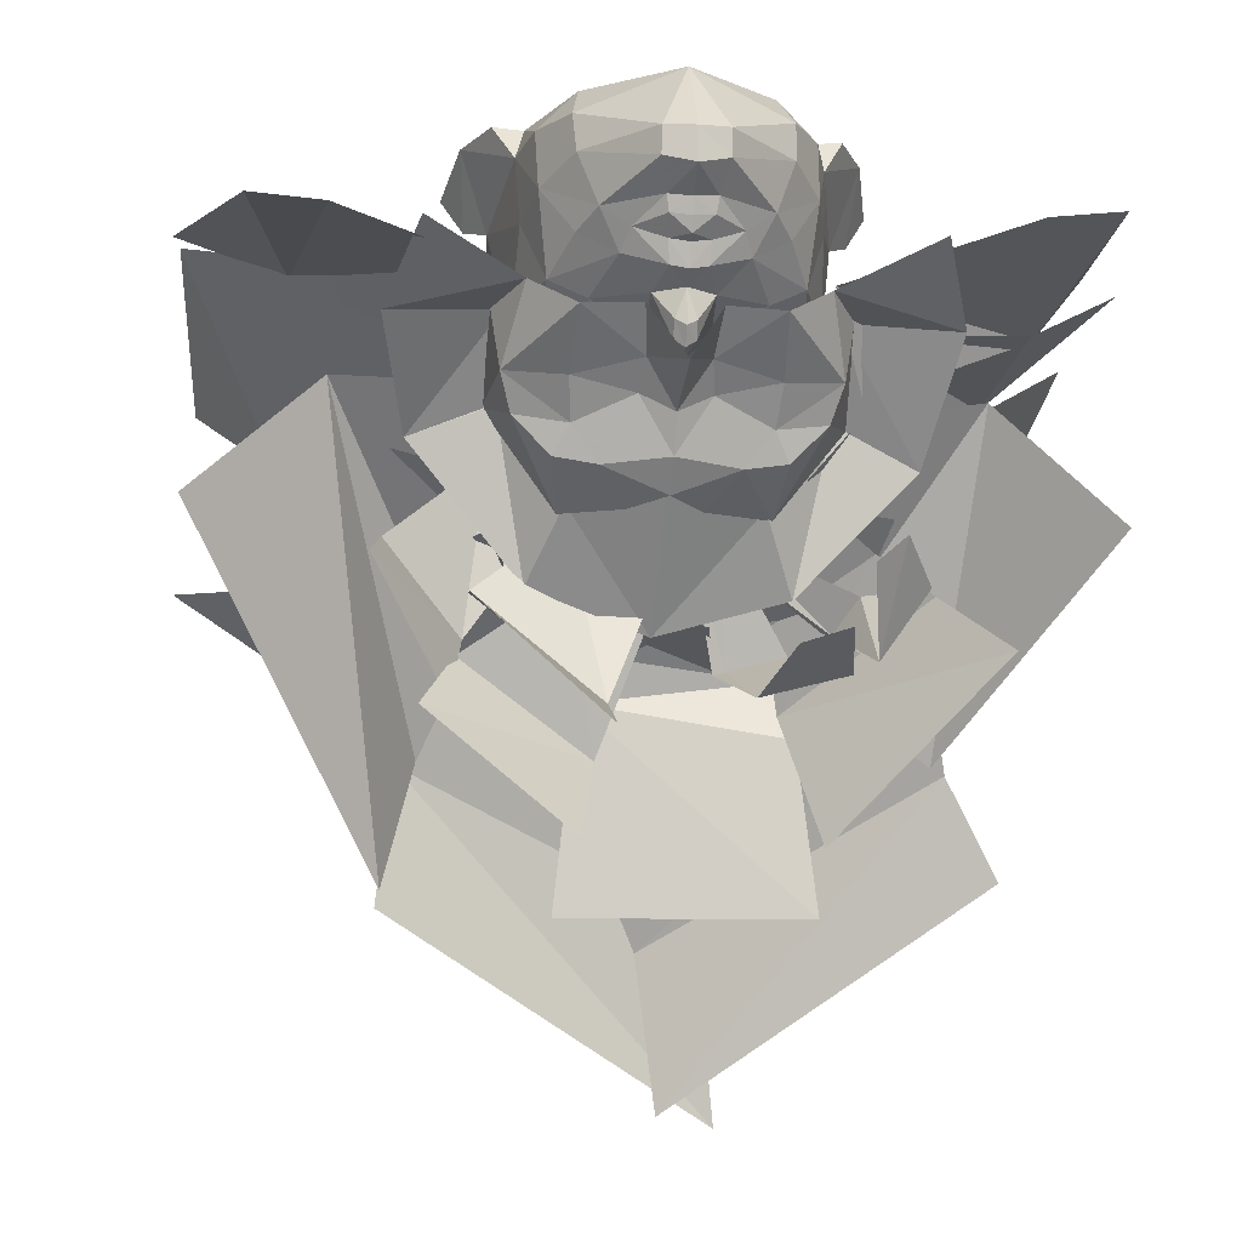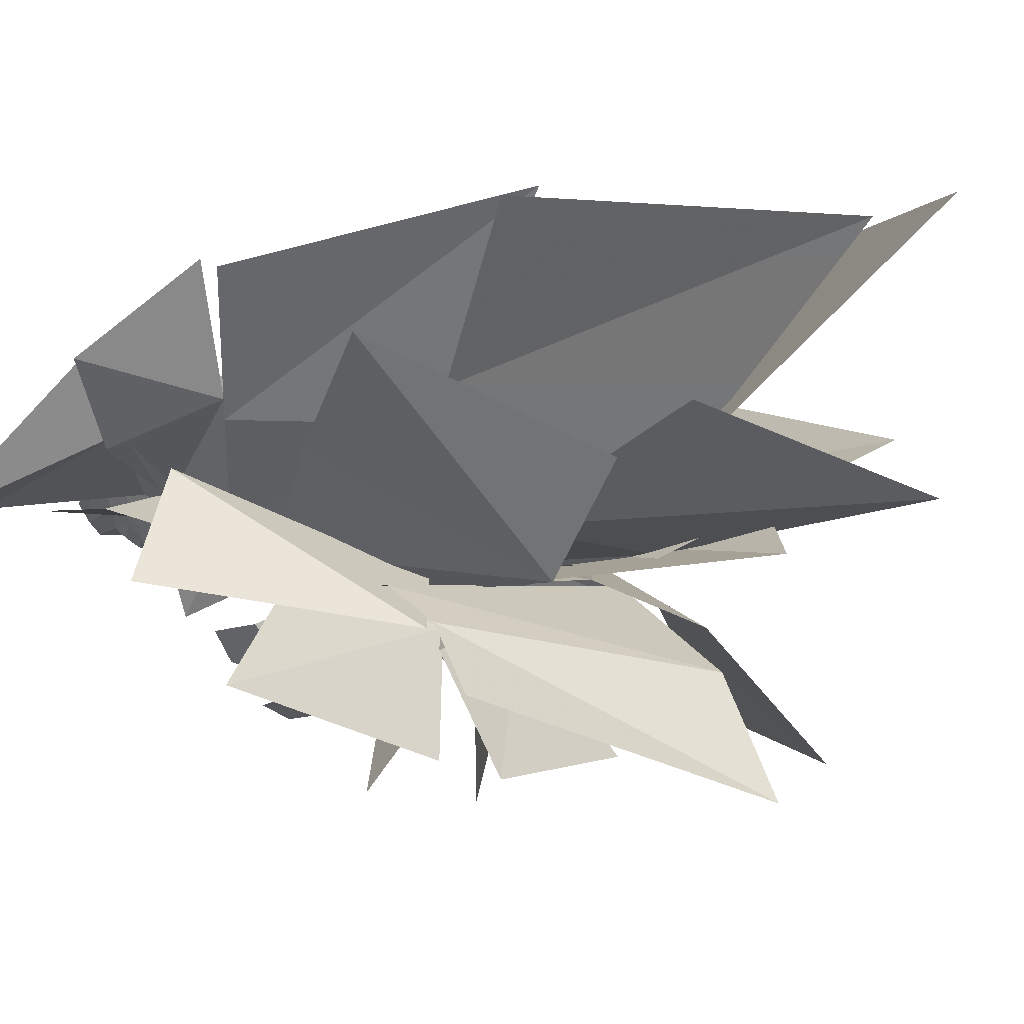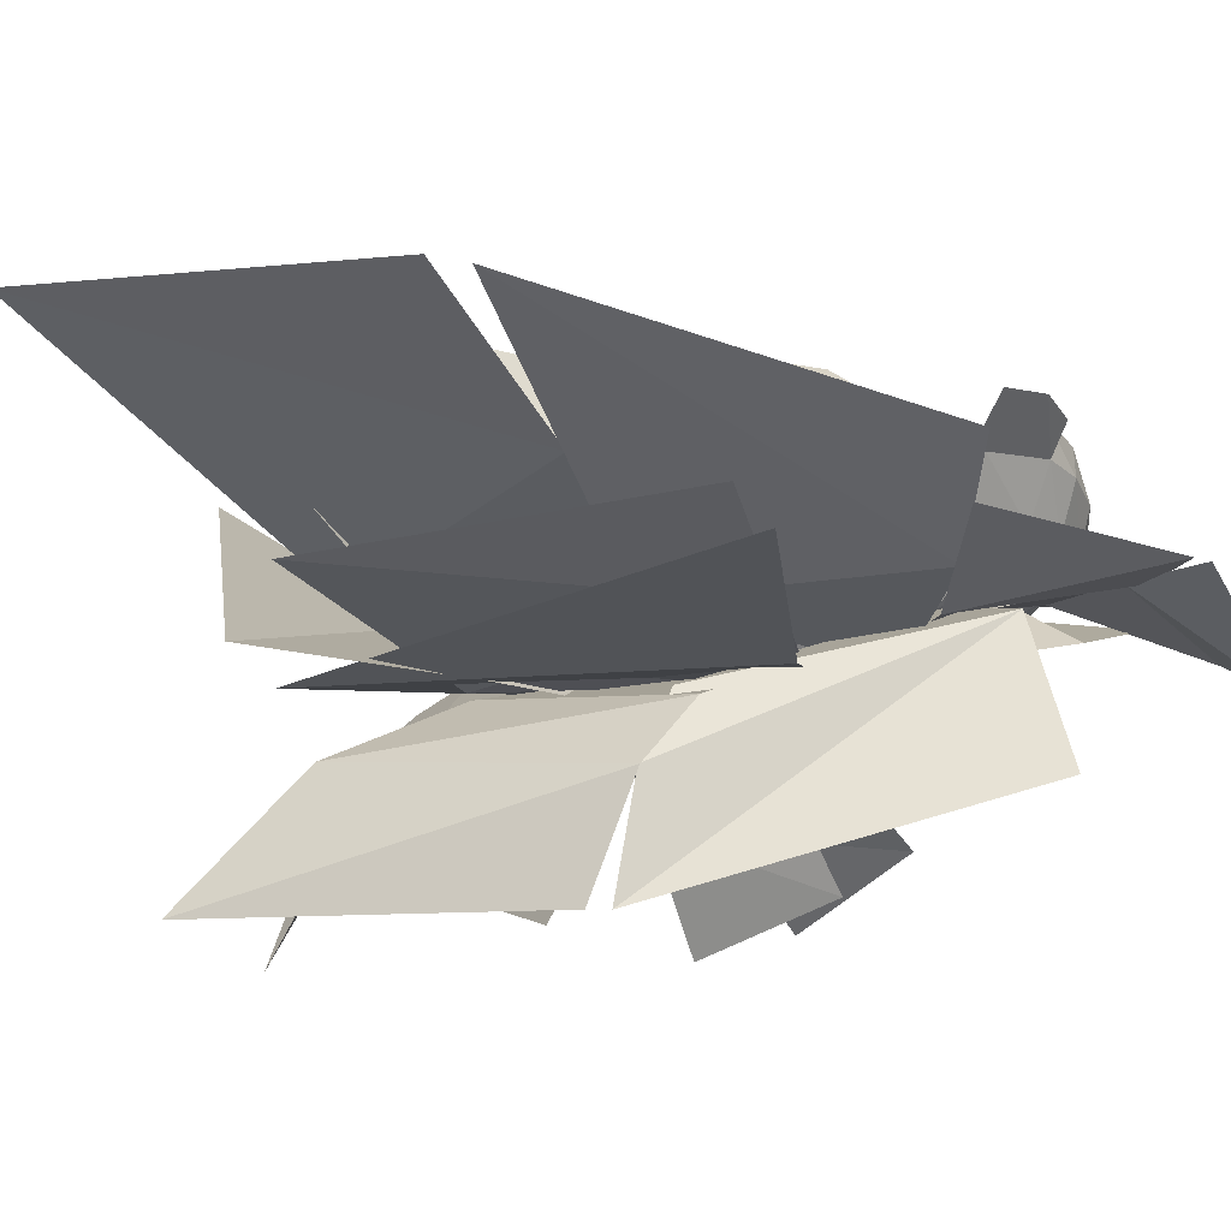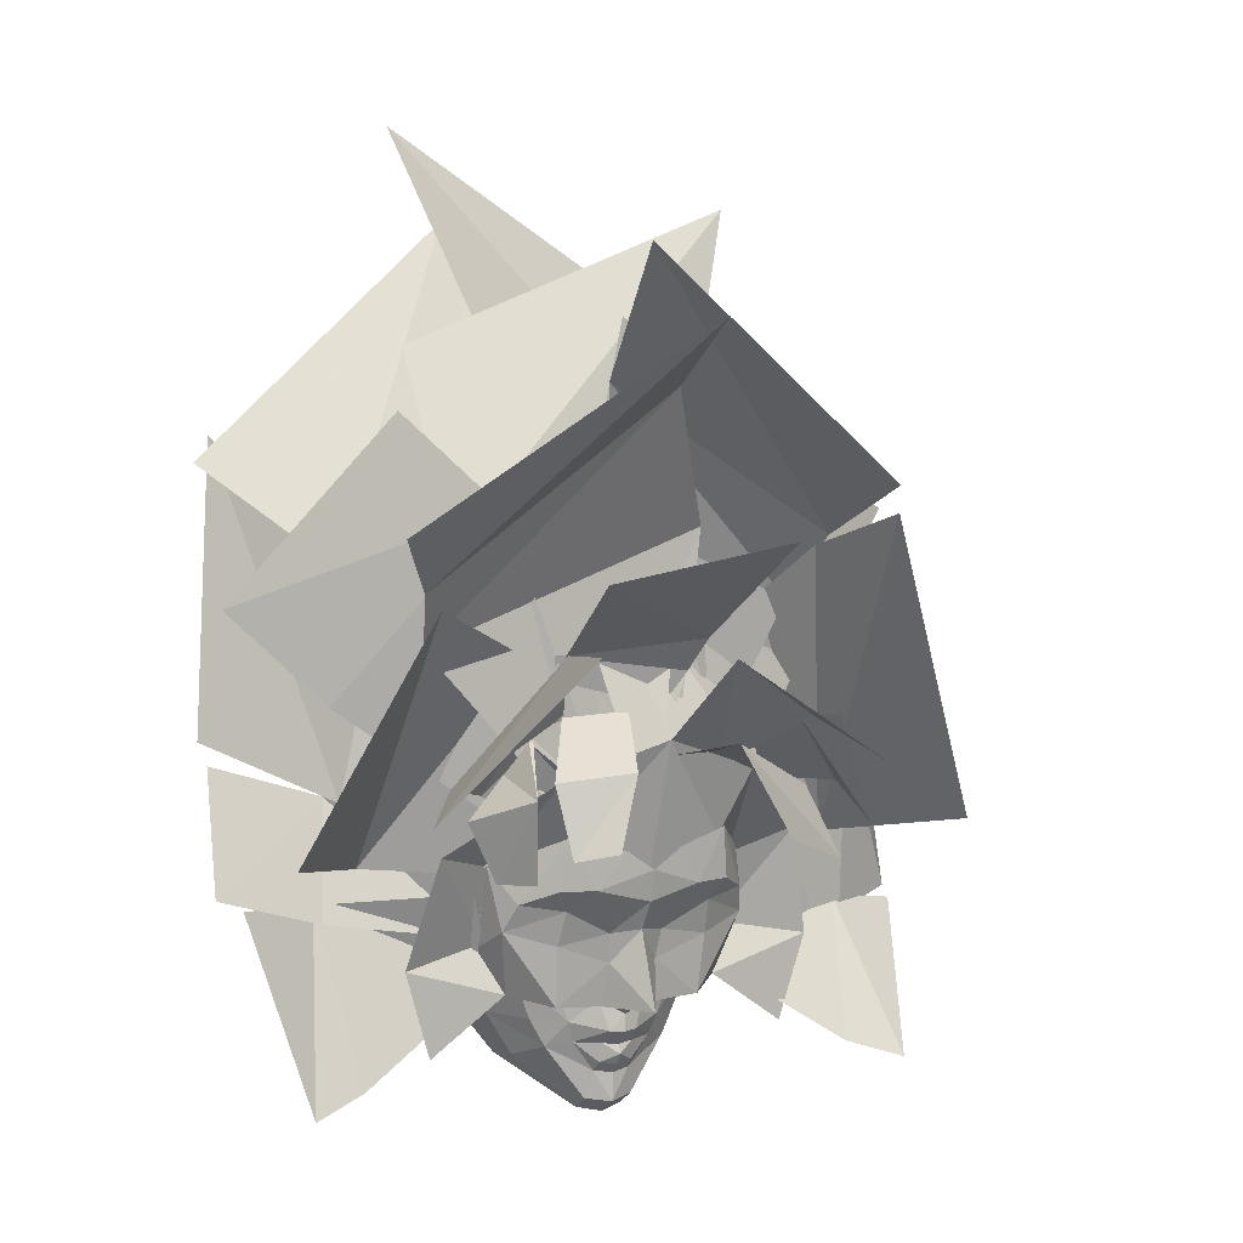
<metadata>
{"format":"obj","ext":"obj","renderer":"f3d","projection":"perspective","resolution":1024,"background":"white","views":[{"elev":-45.8,"azim":175.7,"up":"+Y"},{"elev":-2.4,"azim":-64.6,"up":"+Y"},{"elev":5.4,"azim":59.3,"up":"+Y"},{"elev":6.3,"azim":-30.1,"up":"+Z"}]}
</metadata>
<code>
g common_face_female_2406
v 1.388 -5.066 79.07
v 2.309 -4.791 79.2
v 2.509 -4.469 78.6
v 1.647 -5.338 79.53
v 0.9112 -5.469 79.53
v -0.2216 -5.492 79.27
v -0.2183 -5.645 79.93
v 1.507 -5.461 80.62
v 0.4391 -5.579 80.33
v 1.457 -4.814 78.32
v 0.3047 -4.773 77.92
v 0.3842 -4.896 78.54
v 1.379 -4.653 77.04
v -0.2716 -5.774 77.09
v -0.2148 -5.154 78.65
v 0.3916 -4.61 77
v 2.761 -3.919 79.85
v 2.705 -3.594 78.11
v 2.187 -3.937 77.21
v -1.787 -4.907 79.12
v -2.856 -4.2 78.69
v -2.67 -4.541 79.28
v -2.056 -5.153 79.59
v -1.337 -5.356 79.57
v -0.7771 -5.547 80.33
v -1.854 -4.649 78.38
v -0.7883 -4.837 78.56
v -0.7175 -4.722 77.93
v -1.803 -4.494 77.09
v -0.8177 -4.549 77.02
v -1.893 -5.291 80.67
v -2.98 -3.31 78.2
v -3.024 -3.895 79.94
v -2.53 -3.701 77.28
v 4.107 -4.15 83.53
v 1.501 -5.172 80.39
v -1.627 -5.066 86.27
v -0.8824 -5.312 80.4
v 7.96 -1.628 86.53
v -0.3262 -4.572 90.74
v 5.836 -2.538 81.54
v 2.822 -4.576 80.6
v 2.418 -3.152 85.58
v 2.243 -5.362 81.57
v 7.426 -0.2611 82.23
v 5.058 2.222 89.96
v 6.039 -2.968 77.88
v 2.716 -3.371 78.11
v 5.98 -3.279 82.07
v 2.515 -3.866 79.87
v 7.585 -2.408 78.23
v 7.51 -1.389 82.59
v 5.215 -3.343 79.83
v 3.005 -3.492 79.68
v 2.874 -4.526 85.13
v 1.829 -4.554 80.41
v 7.329 -5.794 80.29
v 3.983 -7.873 86.94
v 3.513 -5.663 86.19
v 5.164 -4.547 75.51
v 2.576 -3.619 77.26
v 5.862 -2.937 78.28
v 3.256 -3.565 79.13
v 6.365 -4.978 75.11
v 7.693 -2.473 77.96
v -3.101 -8.884 85.96
v 1.176 -8.629 86.55
v 0.9236 -5.797 84.46
v -2.624 -6.431 84.4
v -2.247 -5.292 84.25
v 0.7088 -5.353 83.79
v -1.676 -4.5 80.51
v -0.3231 -5.121 81.02
v 2.96 -6.446 82.87
v 1.225 -5.642 81.86
v 0.6533 -7.3 84.23
v -0.3078 -5.48 81.9
v 3.48 -8.202 82.18
v 0.8921 -9.624 83.47
v -5.755 -7.076 81.47
v -3.054 -8.563 84.62
v -2.335 -5.99 84.33
v -4.631 -5.528 81.88
v -3.666 -4.918 81.6
v -2.028 -5.229 83.11
v -1.978 -4.442 80.34
v -0.6864 -5.197 80.74
v -5.001 -5.201 84.52
v 1.129 -5.146 86.61
v -1.604 -5.2 80.78
v 0.2557 -5.298 80.17
v -0.3947 -6.866 89.43
v -0.8507 -9.335 90.74
v -5.294 -5.89 85.64
v -5.324 -2.014 81.14
v -4.443 -2.173 85.28
v -3.108 -3.882 79.94
v -1.553 -5.488 81.07
v -6.468 1.828 88.32
v -7.268 0.6429 82.16
v -5.948 -2.553 78.87
v -5.528 -1.638 81.25
v -2.98 -3.371 78.42
v -2.782 -4.08 80.16
v -7.554 -0.9537 79.21
v -6.985 0.8548 81.62
v -5.398 -2.917 79.99
v -2.746 -5.035 84.23
v -3.21 -3.722 79.8
v -1.929 -4.203 80.34
v -5.003 -6.007 85.35
v -7.578 -5.132 80.53
v -5.588 -3.637 75.7
v -6.033 -2.267 79.22
v -2.605 -3.258 77.54
v -3.244 -3.741 79.41
v -6.723 -3.86 75.33
v -6.947 -0.906 78.93
v -5.104 -1.535 85.78
v -0.7915 -3.629 88.05
v -2.215 -5.217 81.27
v -0.3537 -5.645 81.89
v -1.159 1.724 92.77
v -6.87 1.632 87.77
v -5.793 -2.623 83.16
v -3.281 -5.135 87.13
v -3.218 -4.508 81.08
v -1.279 -5.381 81.76
v -7.213 -0.6786 84.98
v -4.393 -2.893 88.93
v -3.824 -4.099 86.29
v 1.066 -4.513 87.49
v -2.13 -4.877 82.23
v -0.1369 -5.83 81.79
v 2.65 -3.428 92.91
v -3.795 -1.829 90.17
v 3.572 -0.6593 87.52
v 1.969 -5.398 82.17
v -1.962 -3.288 88.73
v -1.04 -6.043 82.33
v 4.699 2.353 90.58
v -2.331 1.884 94.74
v 5.038 -3.038 84.51
v 1.937 -4.803 81.76
v 0.1342 -4.801 87.48
v 0.1224 -4.554 81.94
v 6.877 -0.9918 86.57
v 2.467 -2.233 92.05
v 3.508 -4.611 85.01
v 1.632 -4.326 81.45
v -0.8252 -5.057 86.85
v -0.743 -5.118 82.43
v -1.98 -8.514 92.09
v 3.883 -5.601 86.37
v -1.445 -5.997 89.51
v 4.061 -7.804 87.48
v -0.1252 -6.109 82.57
v 1.937 -5.87 81.84
v 1.384 -5.411 80.43
v 2.506 -3.504 78.2
v 2.548 -3.961 79.72
v 3.946 -4.321 80.2
v 4.372 -4.092 77.85
v 2.535 -3.975 79.73
v 1.384 -5.411 80.43
v 1.937 -5.87 81.84
v 3.792 -4.027 76.03
v 2.187 -3.937 77.21
v -4.696 -3.638 78
v -4.24 -4.339 80.33
v -2.77 -3.239 78.28
v -2.811 -3.783 79.9
v -2.328 -5.787 81.9
v -1.772 -5.253 80.48
v -2.53 -3.701 77.28
v -4.173 -3.628 76.16
v -0.1831 -5.385 79.83
v -1.772 -5.253 80.48
v -2.328 -5.787 81.9
v -1.772 -5.253 80.48
v 1.937 -5.87 81.84
v 4.207 -5.433 81.31
v 2.605 -3.485 81.31
v 2.861 -6.113 82.83
v 1.461 -4.118 81.92
v 4.347 -6.543 80.58
v 2.995 -7.355 83.01
v -0.9928 -4.652 81.17
v -1.382 -6.156 83.21
v -0.9928 -4.652 81.17
v -1.166 -6.259 83.19
v -1.752 -7.613 82.27
v -3.085 -7.542 80.69
v -2.243 -7.845 80.81
v -3.263 -7.141 82.13
v -2.384 -5.809 83.13
v -0.5994 -4.83 81.22
v -1.387 -5.288 81.12
v -3.047 -5.719 82.68
v -1.387 -5.288 81.12
v -2.924 -5.652 82.73
v -3.626 -7.14 81.82
v -3.929 -6.062 80.09
v -3.387 -6.676 80.14
v -4.463 -5.927 81.32
v -3.451 -5.437 82.05
v -1.251 -5.576 81.27
v 2.824 -6.41 81.49
v 1.306 -4.33 81.83
v 0.5467 -7.552 82.63
v -0.3085 -5.022 81.99
v 2.788 -7.706 80.22
v 0.4864 -9.469 81.1
v -6.275 -7.19 86.79
f 2 1 3
f 4 1 2
f 6 5 7
f 5 8 9
f 11 10 12
f 13 10 11
f 14 11 15
f 16 11 14
f 11 12 15
f 10 13 3
f 5 4 8
f 11 16 13
f 1 4 5
f 17 3 18
f 10 3 1
f 3 17 2
f 15 12 6
f 1 12 10
f 12 1 5
f 12 5 6
f 4 2 8
f 3 13 19
f 3 19 18
f 2 17 8
f 21 20 22
f 22 20 23
f 7 24 6
f 7 25 24
f 27 26 28
f 28 26 29
f 15 28 14
f 14 28 30
f 15 27 28
f 21 29 26
f 31 23 24
f 29 30 28
f 24 23 20
f 32 21 33
f 20 21 26
f 22 33 21
f 6 27 15
f 26 27 20
f 24 20 27
f 6 24 27
f 31 22 23
f 34 29 21
f 32 34 21
f 31 33 22
f 5 9 7
f 25 31 24
f 36 35 37
f 37 38 36
f 35 39 40
f 40 37 35
f 42 41 43
f 43 44 42
f 41 45 46
f 46 43 41
f 48 47 49
f 49 50 48
f 49 51 52
f 51 49 47
f 54 53 55
f 55 56 54
f 53 57 58
f 59 55 53
f 61 60 62
f 62 63 61
f 62 64 65
f 64 62 60
f 67 66 68
f 69 68 66
f 68 69 70
f 68 70 71
f 71 70 72
f 72 73 71
f 75 74 76
f 76 77 75
f 76 78 79
f 78 76 74
f 81 80 82
f 83 82 80
f 82 83 84
f 82 84 85
f 85 84 86
f 86 87 85
f 89 88 90
f 90 91 89
f 92 88 89
f 92 93 94
f 96 95 97
f 97 98 96
f 99 95 96
f 95 99 100
f 102 101 103
f 103 104 102
f 106 105 102
f 101 102 105
f 108 107 109
f 109 110 108
f 111 107 108
f 107 111 112
f 114 113 115
f 115 116 114
f 118 117 114
f 113 114 117
f 120 119 121
f 121 122 120
f 123 119 120
f 119 123 124
f 126 125 127
f 127 128 126
f 130 129 126
f 125 126 129
f 132 131 133
f 133 134 132
f 135 131 132
f 131 135 136
f 138 137 139
f 139 140 138
f 137 141 142
f 142 139 137
f 144 143 145
f 145 146 144
f 143 147 148
f 148 145 143
f 150 149 151
f 151 152 150
f 154 153 155
f 153 154 156
f 158 157 159
f 161 160 162
f 163 162 160
f 165 164 166
f 162 164 161
f 167 163 168
f 160 168 163
f 170 169 171
f 171 172 170
f 173 170 172
f 172 174 173
f 175 169 176
f 169 175 171
f 159 157 177
f 178 177 157
f 157 179 180
f 164 162 181
f 183 182 184
f 184 185 183
f 184 186 187
f 186 184 182
f 189 188 190
f 189 191 192
f 194 193 192
f 195 192 193
f 192 195 196
f 192 196 189
f 189 196 188
f 190 197 189
f 189 197 191
f 199 198 200
f 199 201 202
f 204 203 202
f 205 202 203
f 202 205 206
f 202 206 199
f 199 206 198
f 200 207 199
f 199 207 201
f 209 208 210
f 210 211 209
f 210 212 213
f 212 210 208
f 58 59 53
f 155 151 149
f 149 154 155
f 94 88 92
f 214 94 93
g common_face_female_2304
v 0.1958 -3.894 75.49
v -0.2086 -3.978 75.45
v -0.2182 -3.968 74.84
v 0.3236 -3.765 74.89
v 0.3299 -3.385 74.61
v -0.1996 -3.489 74.51
v -0.1028 -1.641 74.77
v -0.2182 -4.487 76.41
v -0.2105 -4.23 76.1
v 0.1222 -4.161 76.12
v 0.08357 -4.41 76.42
v 2.159 -1.429 76.29
v 1.517 -0.9197 75.85
v 2.303 -0.3033 77.1
v 2.438 -1.072 77.08
v 2.07 -2.544 76.55
v 1.537 -2.751 75.66
v 1.622 -1.976 75.52
v 0.147 -4.077 75.71
v 0.675 -3.912 76.13
v 1.169 -3.62 76
v 2.313 -2.276 77.46
v 2.81 -0.8745 78.79
v 2.438 -1.072 77.08
v 2.829 -0.3608 77.03
v 3.315 0.1033 77.84
v 2.81 -0.8745 78.79
v 2.438 -1.072 77.08
v 2.303 -0.3033 77.1
v 2.829 -0.3608 77.03
v 2.731 -0.07975 78.34
v 3.315 0.1033 77.84
v 3.201 -0.4092 79.14
v 3.6 0.2458 79.02
v 3.201 -0.4092 79.14
v 2.731 -0.07975 78.34
v 2.81 -0.8745 78.79
v 3.6 0.2458 79.02
v -0.2329 -4.996 77.07
v -0.2117 -4.474 76.77
v -0.05034 -4.878 77.07
v 1.202 -4.147 79.02
v 1.991 -3.469 78.59
v 2.075 -3.63 79.31
v 1.5 -4.148 79.49
v 0.3027 -4.289 77.06
v 2.219 -3.288 80.53
v 1.23 -4.202 81.03
v 2.414 -2.498 81.43
v 1.274 -3.403 82.38
v -0.1427 -4.535 81.15
v -0.169 -4.645 79.88
v 0.8402 -4.39 79.48
v -0.2167 -4.287 75.9
v -0.2135 -4.149 75.67
v 0.3599 -4.01 78.53
v -0.1791 -4.444 78.66
v 0.3616 -4.089 77.99
v 1.226 -3.94 77.52
v 1.173 -4.041 78.29
v 1.871 -3.557 77.51
v 2.365 -2.897 78.73
v 2.558 -2.137 78.86
v 2.773 -1.616 80.39
v 0.819 -4.011 76.57
v 1.489 -3.552 76.57
v -0.08032 -3.759 82.57
v -0.1778 -4.604 79.23
v -0.04282 -5.005 77.36
v -0.1979 -4.652 78.15
v -0.2344 -5.134 77.4
v -0.2117 -4.474 76.77
v -0.601 -3.855 75.51
v -0.7349 -3.712 74.91
v -0.7124 -3.333 74.63
v -0.534 -4.128 76.13
v -0.5104 -4.381 76.43
v -2.281 -1.206 76.36
v -2.284 -0.07354 77.18
v -1.606 -0.7633 75.9
v -2.496 -0.8247 77.16
v -1.815 -2.583 75.72
v -2.295 -2.325 76.62
v -1.827 -1.803 75.57
v -1.058 -3.826 76.16
v -0.5637 -4.041 75.72
v -1.524 -3.485 76.04
v -2.48 -2.036 77.54
v -2.789 -0.6195 78.89
v -2.496 -0.8247 77.16
v -3.226 0.4311 77.95
v -2.817 -0.08387 77.12
v -2.789 -0.6195 78.89
v -2.496 -0.8247 77.16
v -2.817 -0.08387 77.12
v -2.284 -0.07354 77.18
v -2.647 0.1897 78.42
v -3.226 0.4311 77.95
v -3.121 -0.09241 79.24
v -3.456 0.5993 79.14
v -3.121 -0.09241 79.24
v -2.789 -0.6195 78.89
v -2.647 0.1897 78.42
v -3.456 0.5993 79.14
v -0.3957 -4.873 77.07
v -1.511 -4.011 79.06
v -2.318 -3.41 79.38
v -2.242 -3.257 78.66
v -1.792 -3.983 79.54
v -0.6951 -4.239 77.08
v -2.386 -3.058 80.61
v -1.479 -4.066 81.07
v -1.398 -3.269 82.42
v -2.473 -2.254 81.51
v -1.16 -4.289 79.52
v -0.676 -3.958 78.55
v -0.7034 -4.036 78
v -1.564 -3.801 77.57
v -1.496 -3.908 78.33
v -2.552 -2.651 78.81
v -2.166 -3.354 77.58
v -2.664 -1.875 78.94
v -2.776 -1.338 80.48
v -1.197 -3.91 76.6
v -1.818 -3.386 76.63
v -0.4071 -4.999 77.37
f 215 216 217
f 217 218 215
f 219 220 221
f 222 223 224
f 224 225 222
f 226 227 228
f 228 229 226
f 226 230 231
f 231 232 226
f 224 233 234
f 234 215 235
f 229 236 230
f 230 226 229
f 236 229 237
f 238 239 240
f 240 241 238
f 242 243 244
f 244 243 245
f 245 246 244
f 247 241 240
f 240 248 247
f 249 250 251
f 246 245 252
f 252 250 249
f 253 254 255
f 225 224 234
f 256 257 258
f 258 259 256
f 254 225 260
f 222 225 254
f 261 262 259
f 261 263 264
f 264 262 261
f 262 265 266
f 266 267 262
f 233 224 268
f 233 268 269
f 268 224 223
f 232 231 219
f 270 271 272
f 273 257 274
f 220 219 218
f 218 217 220
f 259 262 267
f 260 273 272
f 274 270 272
f 272 273 274
f 259 267 256
f 257 275 276
f 257 256 274
f 236 277 276
f 276 275 236
f 278 263 261
f 261 277 278
f 275 230 236
f 279 234 235
f 279 273 260
f 279 260 225
f 279 225 234
f 275 273 279
f 279 280 275
f 281 265 262
f 262 264 281
f 276 258 257
f 270 282 271
f 270 274 256
f 277 261 258
f 258 276 277
f 278 277 237
f 236 237 277
f 230 275 280
f 235 231 230
f 219 231 218
f 283 284 285
f 253 255 285
f 266 282 267
f 256 267 270
f 267 282 270
f 258 261 259
f 227 226 232
f 221 232 219
f 231 235 218
f 216 215 233
f 233 269 216
f 215 218 235
f 234 233 215
f 221 227 232
f 273 275 257
f 222 224 225
f 224 222 223
f 222 225 286
f 233 224 268
f 233 268 269
f 268 224 223
f 287 217 216
f 217 287 288
f 289 221 220
f 222 290 223
f 290 222 291
f 292 293 294
f 293 292 295
f 292 296 297
f 296 292 298
f 290 299 300
f 299 301 287
f 295 297 302
f 297 295 292
f 302 303 295
f 304 305 306
f 305 304 307
f 308 309 310
f 309 311 310
f 311 309 312
f 313 305 307
f 305 313 314
f 315 316 317
f 312 318 311
f 318 315 317
f 253 319 254
f 291 299 290
f 320 321 322
f 321 320 323
f 254 324 291
f 222 254 291
f 325 323 326
f 325 327 328
f 327 325 326
f 326 266 265
f 266 326 329
f 300 268 290
f 300 269 268
f 268 223 290
f 298 289 296
f 330 331 271
f 332 333 322
f 220 288 289
f 288 220 217
f 323 329 326
f 324 331 332
f 333 331 330
f 331 333 332
f 323 320 329
f 322 334 335
f 322 333 320
f 302 334 336
f 334 302 335
f 337 325 328
f 325 337 336
f 335 302 297
f 338 301 299
f 338 324 332
f 338 291 324
f 338 299 291
f 335 338 332
f 338 339 301
f 281 326 265
f 326 281 327
f 334 322 321
f 330 271 282
f 330 320 333
f 336 321 325
f 321 336 334
f 337 303 336
f 302 336 303
f 297 301 339
f 301 297 296
f 289 288 296
f 331 340 284
f 285 284 340
f 266 329 282
f 320 330 329
f 329 330 282
f 321 323 325
f 294 298 292
f 221 289 298
f 296 288 301
f 216 300 287
f 300 216 269
f 287 301 288
f 299 287 300
f 221 298 294
f 332 322 335
f 222 291 290
f 290 223 222
f 222 254 291
f 300 268 290
f 300 269 268
f 268 223 290
f 340 253 285
f 272 284 283
f 338 335 339
f 297 339 335
f 279 235 280
f 230 280 235
f 272 271 284
f 331 284 271
f 340 331 324
f 319 253 340
f 324 319 340
f 319 324 254
f 255 254 260
f 255 283 285
f 255 260 283
f 272 283 260

</code>
